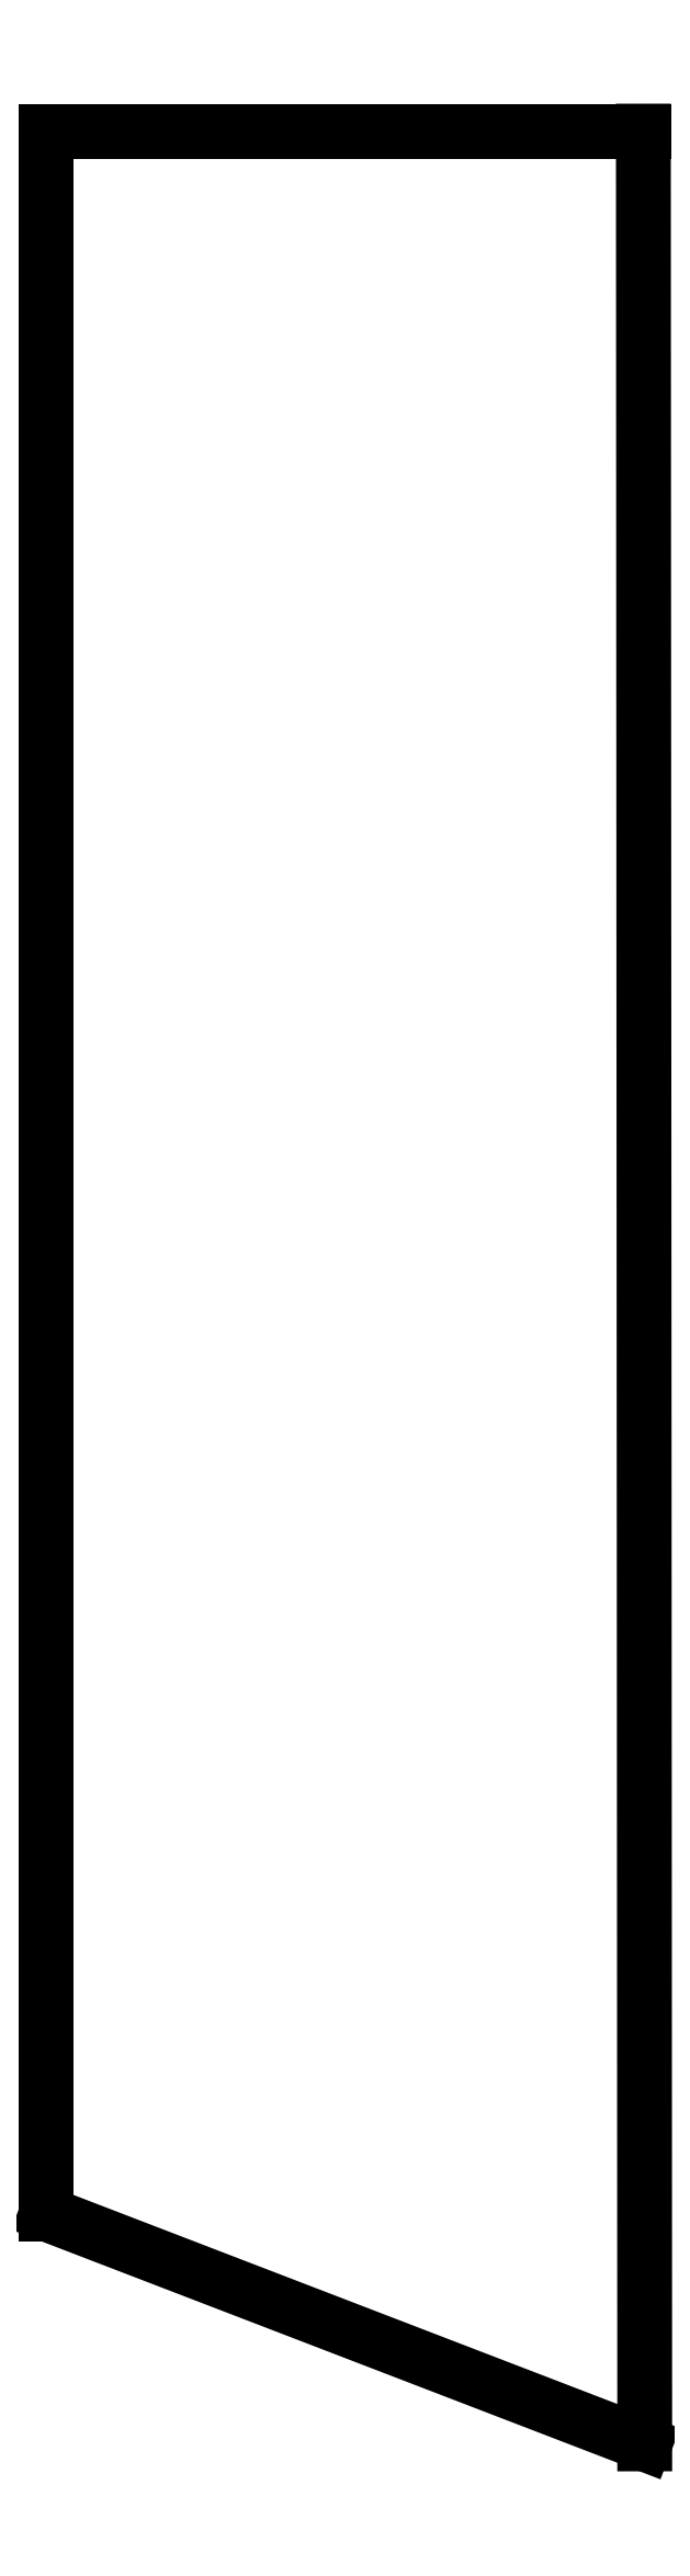
<metadata>
{"format":"dxf","ext":"dxf","renderer":"ezdxf+matplotlib","layout":"modelspace","background":"white","min_lineweight":24,"dpi":150}
</metadata>
<code>
0
SECTION
2
ENTITIES
0
LINE
8
0
10
277.6
20
-82.5
11
255.5
21
-82.5
0
LINE
8
0
10
255.5
20
-82.5
11
255.5
21
-159.4
0
LINE
8
0
10
255.5
20
-159.4
11
277.6
21
-167.9
0
LINE
8
0
10
277.6
20
-167.9
11
277.6
21
-82.5
0
ENDSEC
0
EOF

</code>
